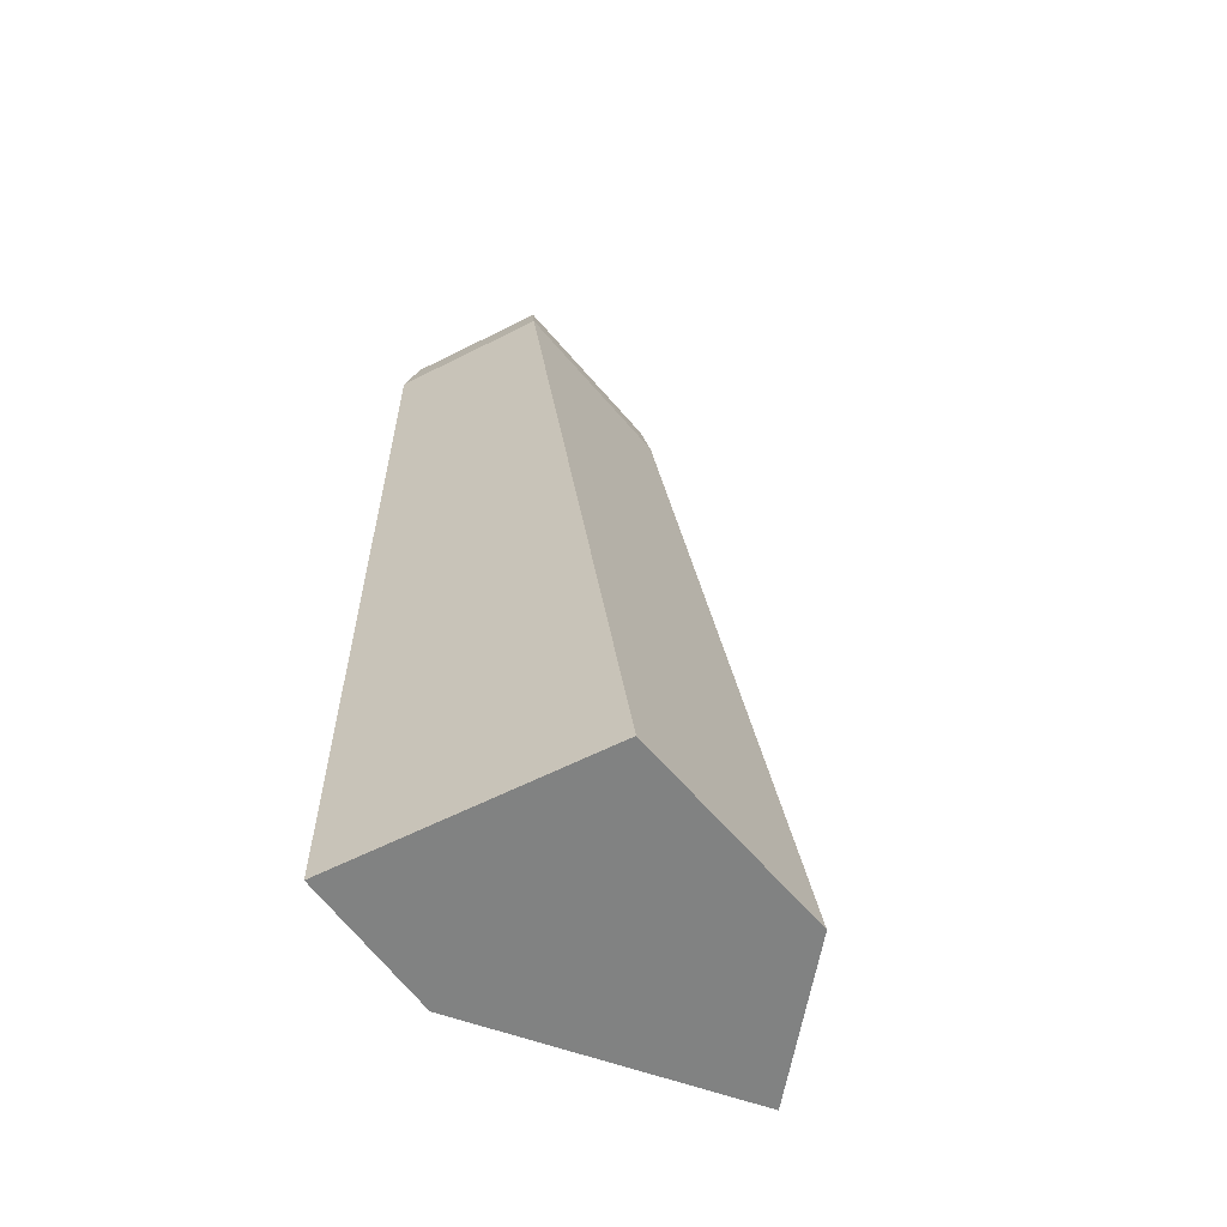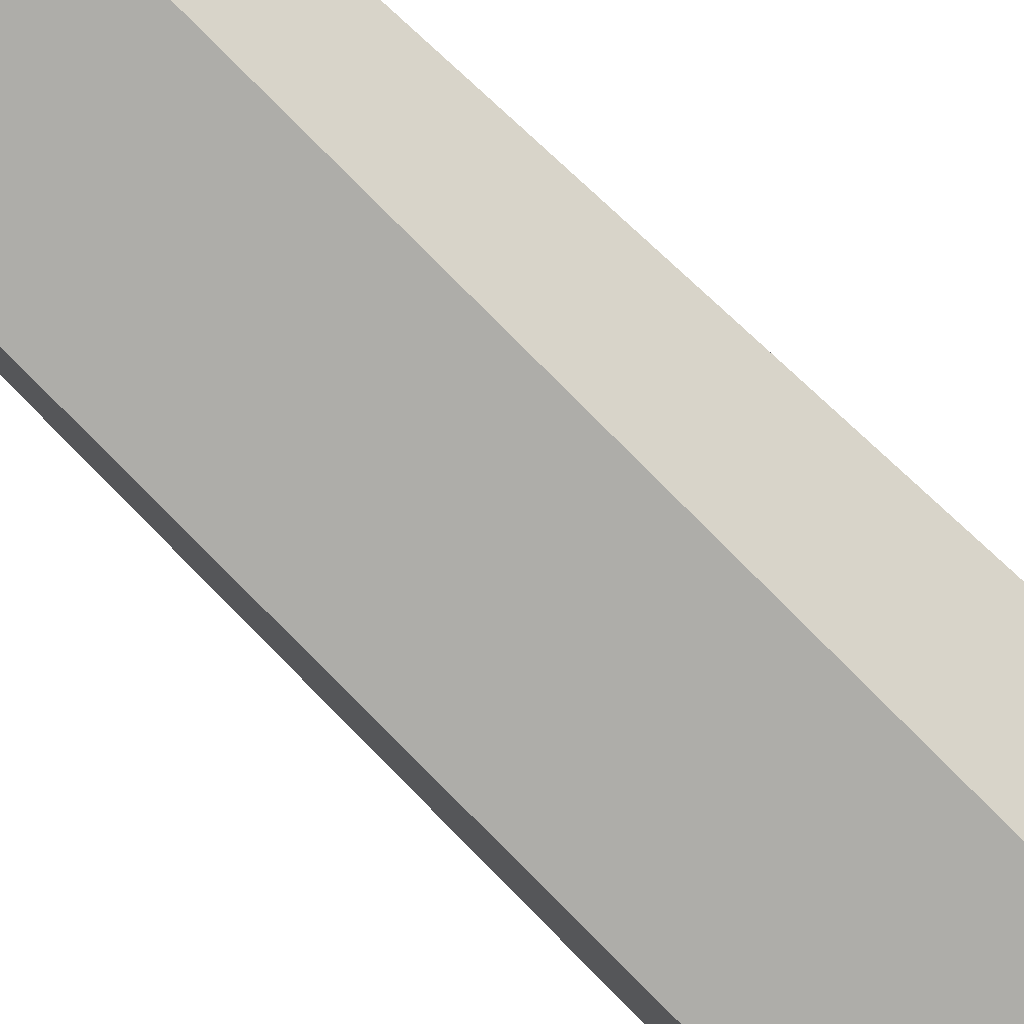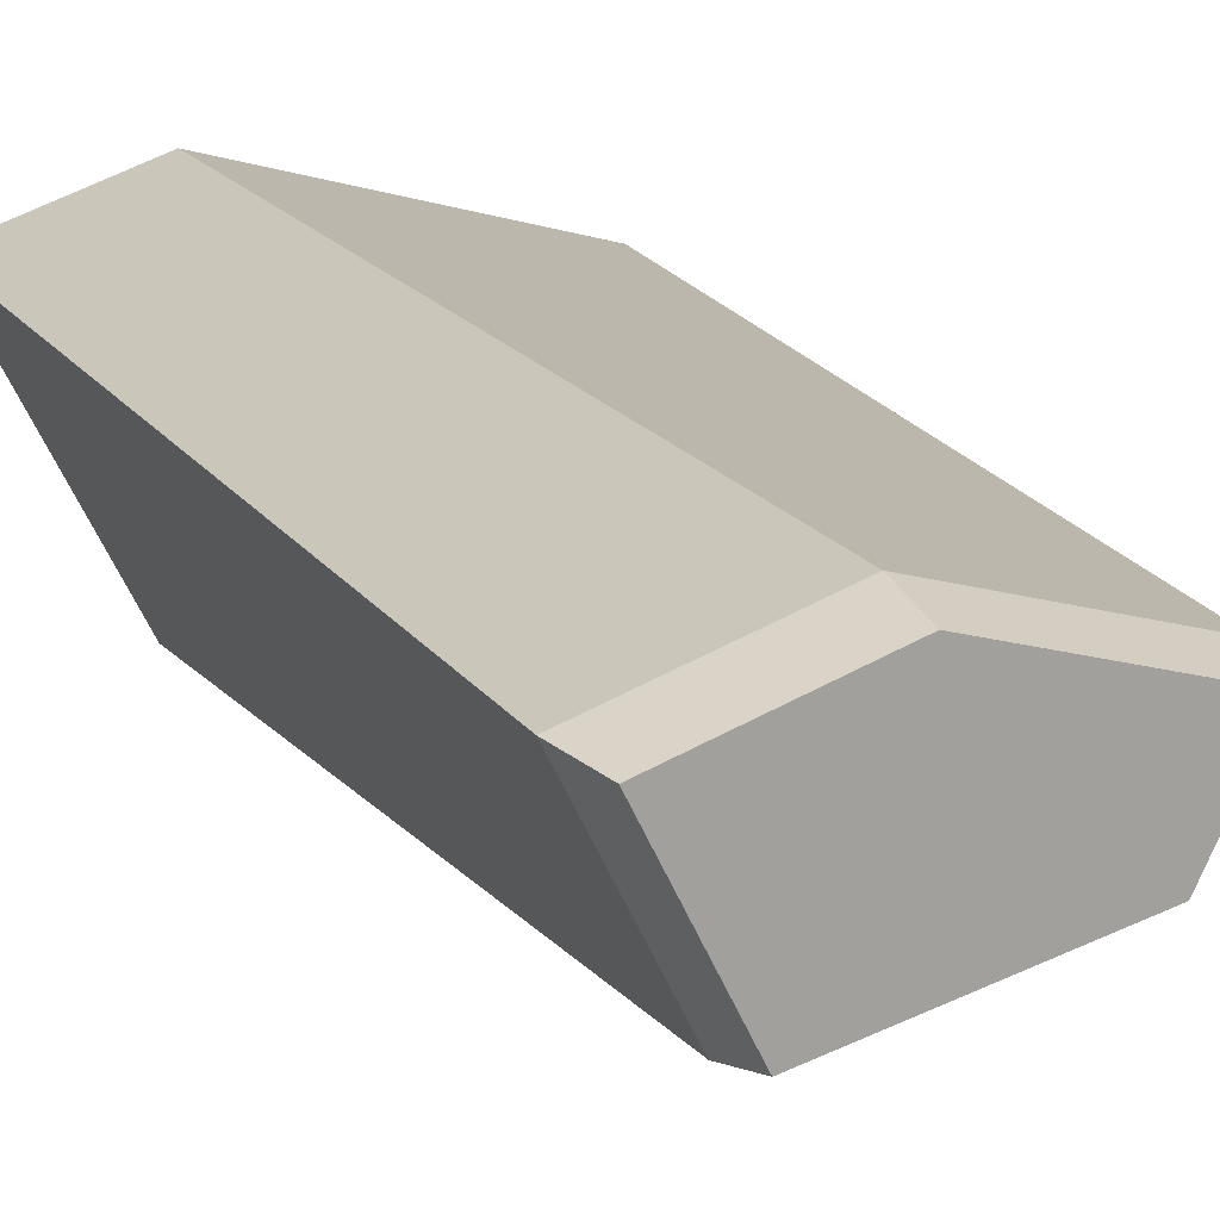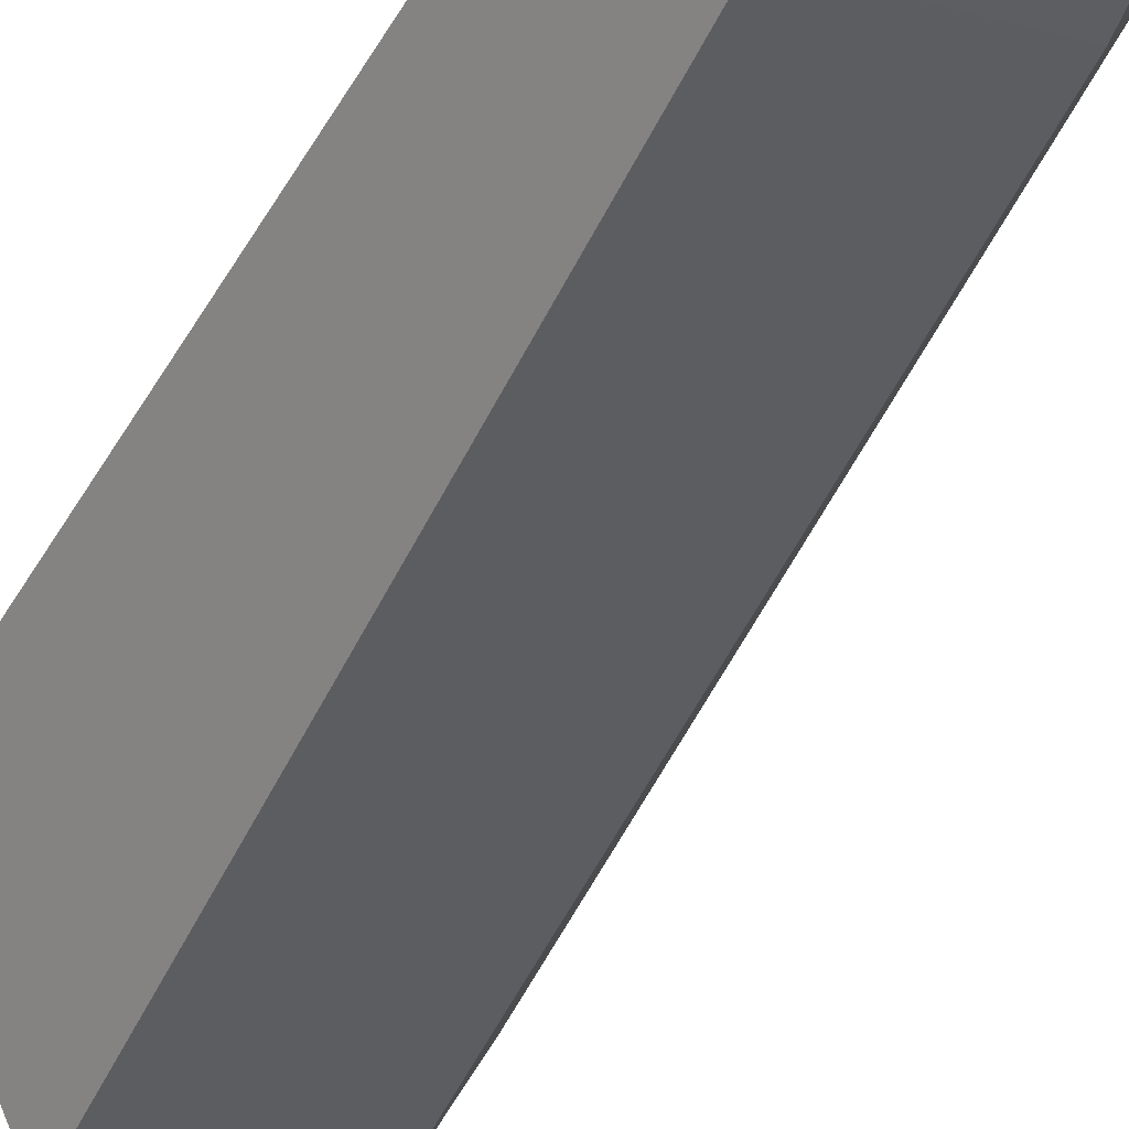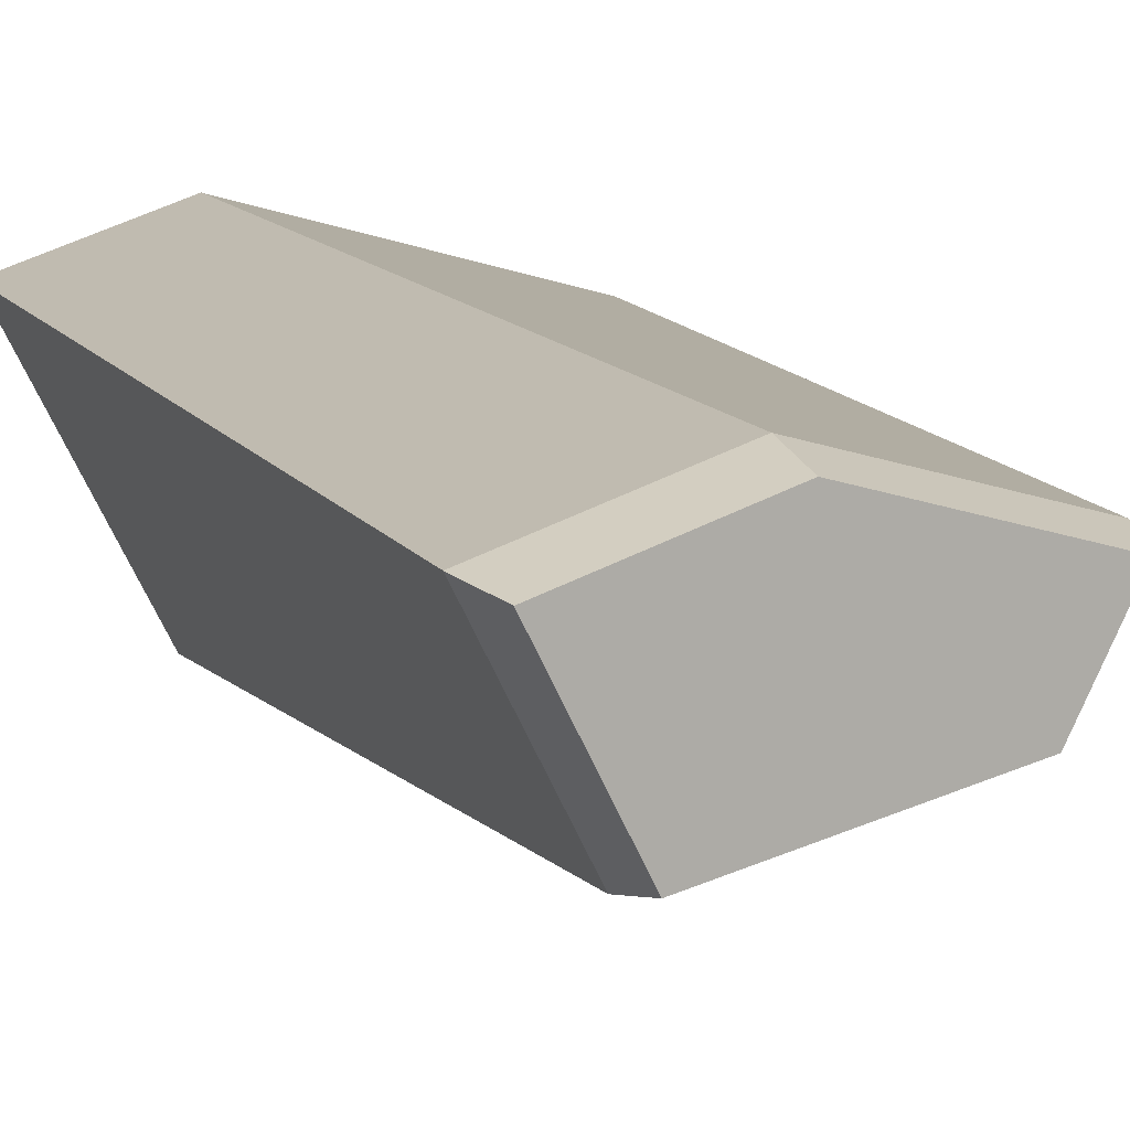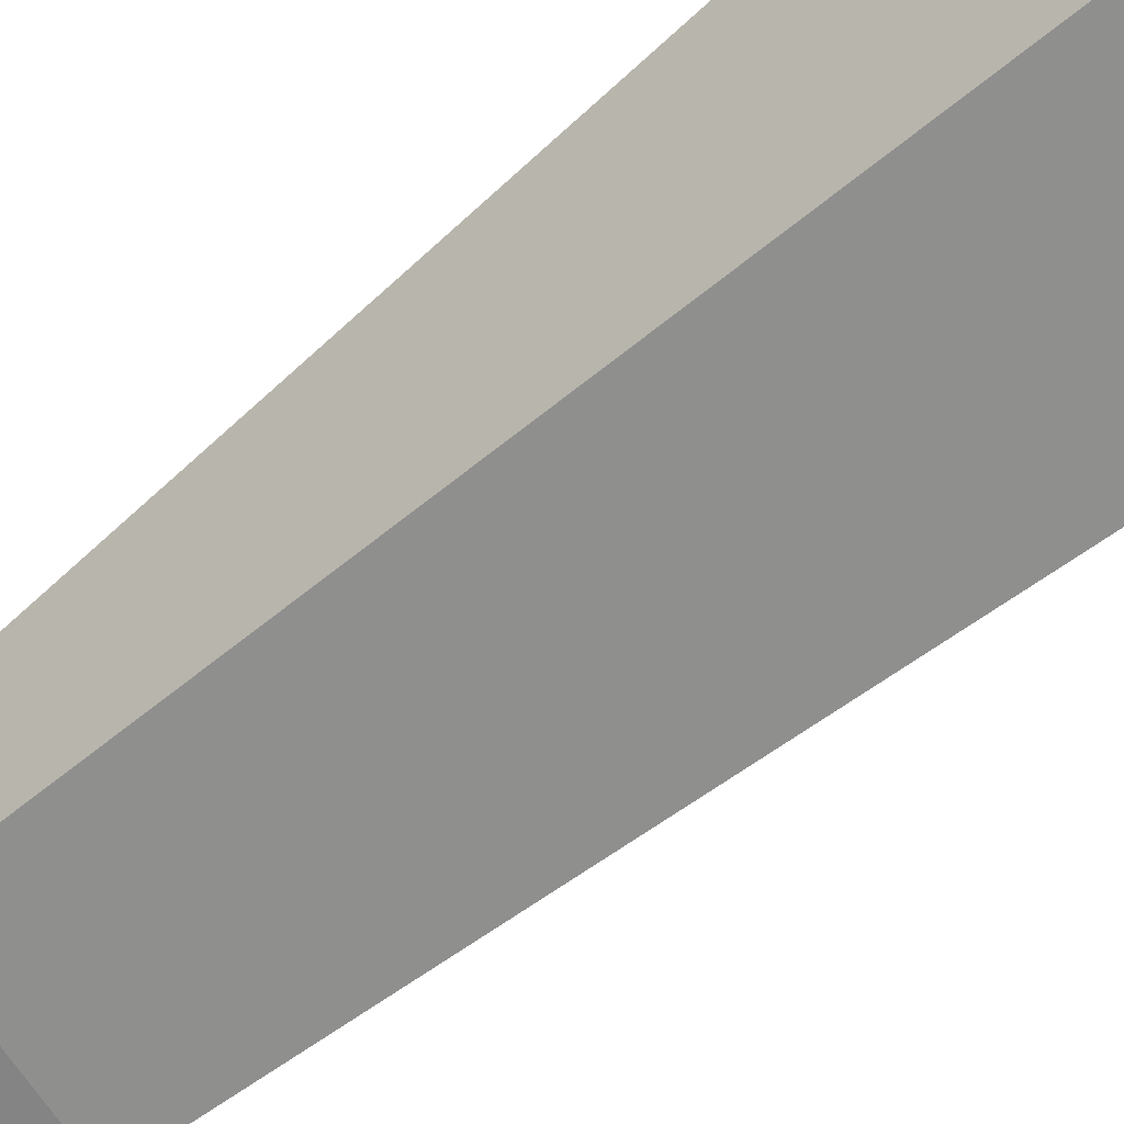
<metadata>
{"format":"obj","ext":"obj","renderer":"f3d","projection":"perspective","resolution":1024,"background":"white","views":[{"elev":-60.6,"azim":143.9,"up":"+Y"},{"elev":-62.3,"azim":-140.3,"up":"+Z"},{"elev":17.2,"azim":157.3,"up":"+Z"},{"elev":-41.9,"azim":151.8,"up":"+Z"},{"elev":12.0,"azim":159.9,"up":"+Z"},{"elev":-61.5,"azim":-52.6,"up":"+Z"}]}
</metadata>
<code>
o Pillar_Rock_1
v -7.346 55.89 2.832
v -8.161 53.05 3.191
v 1.773 55.89 5.438
v 1.786 53.05 6.032
v -4.927 55.89 -2.005
v -5.319 53.05 -2.493
v 5.744 55.89 -4.673
v 6.049 53.05 -5.335
v 10.31 53.05 3.191
v 9.51 55.89 2.859
v 10.31 -0.9445 3.191
v 3.012 -0.9445 -11.41
v 1.786 -0.9445 6.032
v -14.65 -0.9445 1.337
v -9.885 -0.9445 -8.186
f 1 2 3
f 3 2 4
f 5 6 1
f 1 6 2
f 5 7 6
f 6 7 8
f 9 8 10
f 10 8 7
f 4 9 3
f 3 9 10
f 9 11 8
f 8 11 12
f 9 4 11
f 11 4 13
f 4 2 13
f 13 2 14
f 1 3 5
f 5 3 10
f 5 10 7
f 2 6 14
f 14 6 15
f 8 12 6
f 6 12 15
f 14 15 13
f 13 15 12
f 13 12 11

</code>
